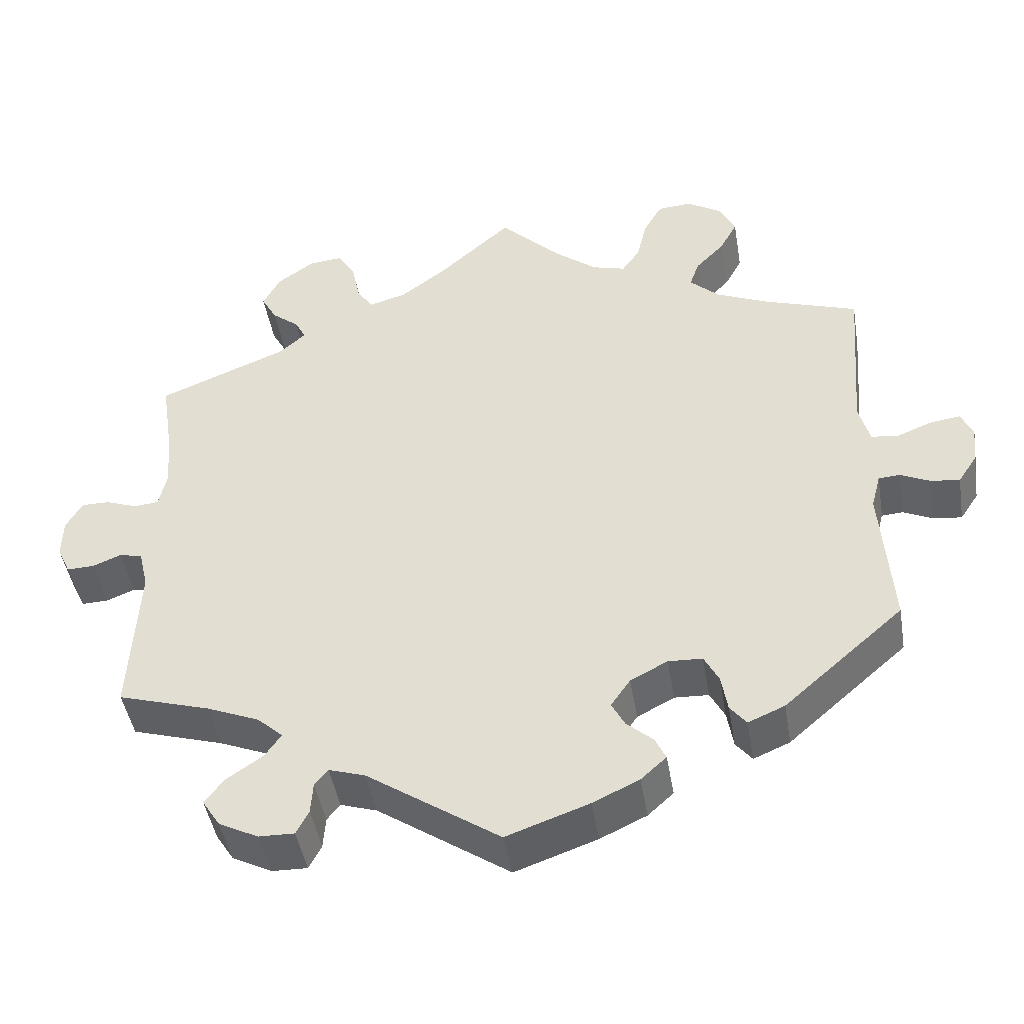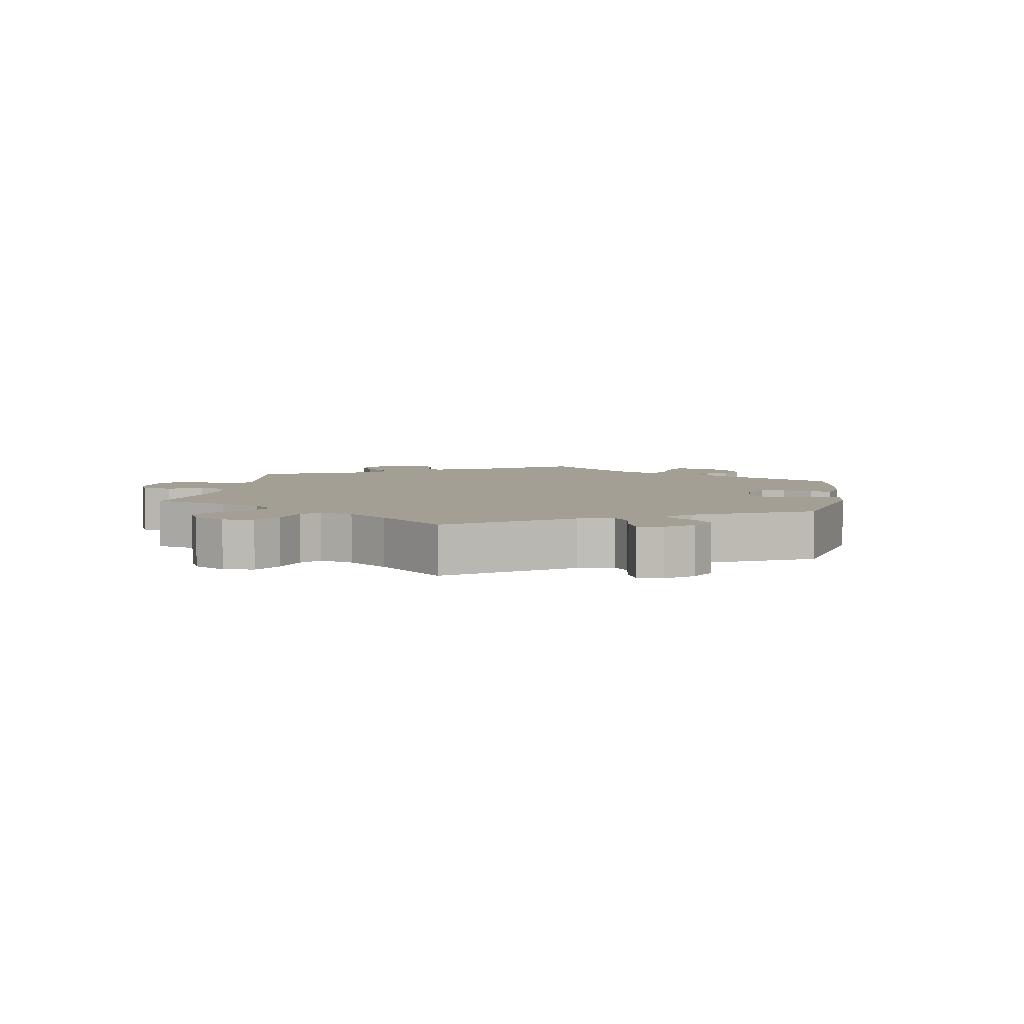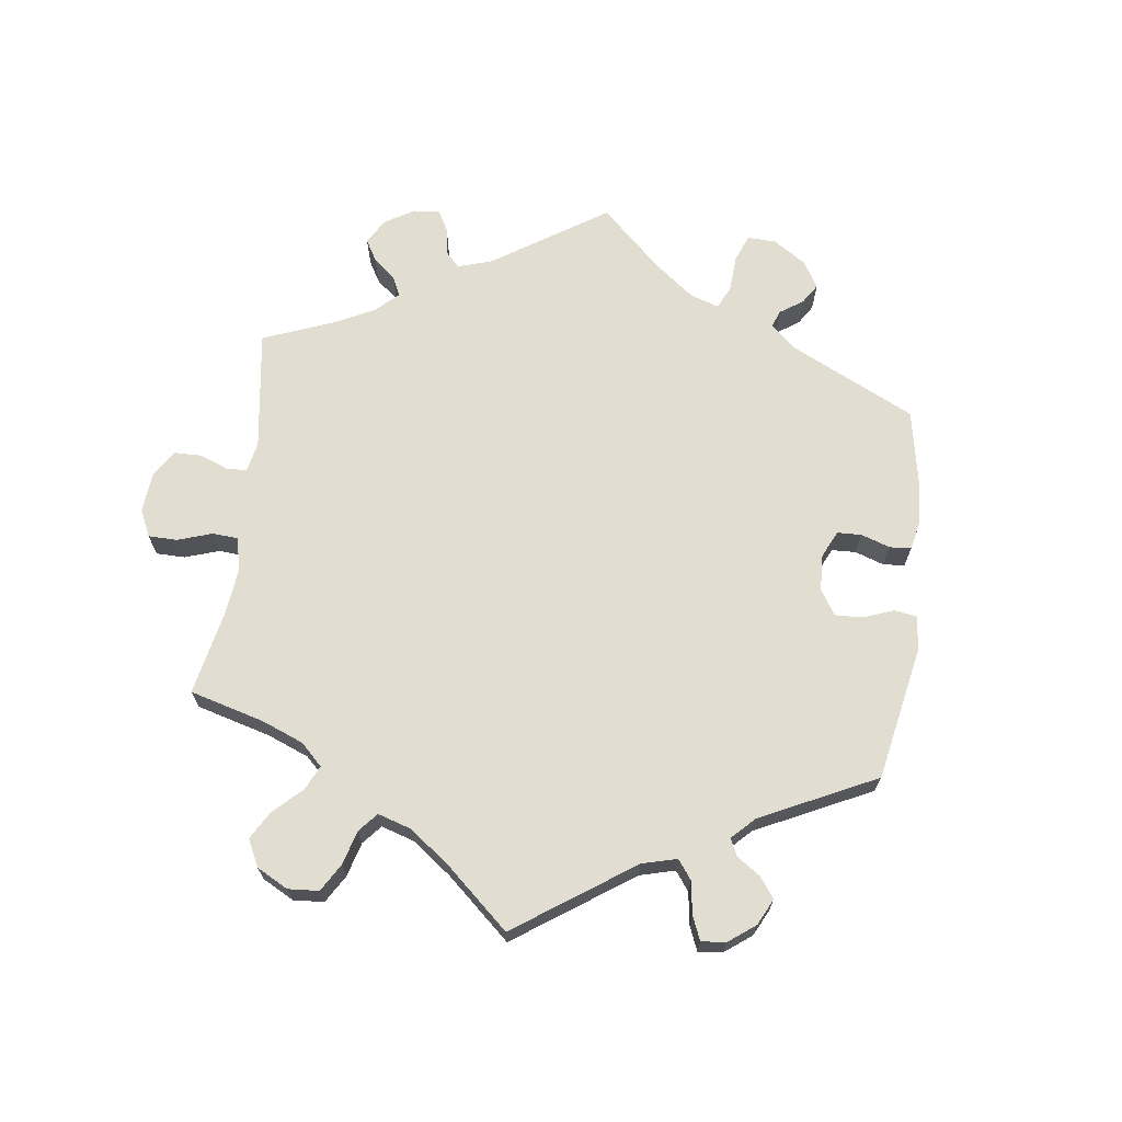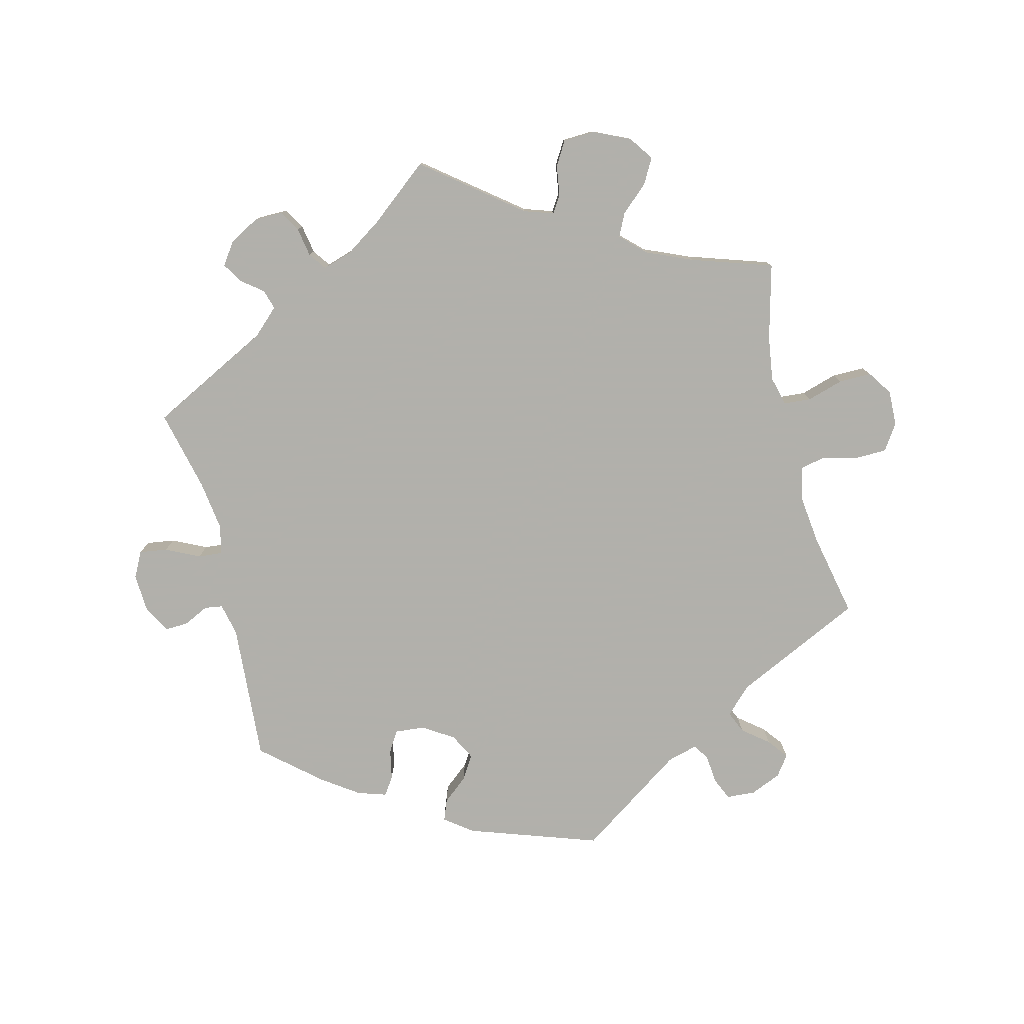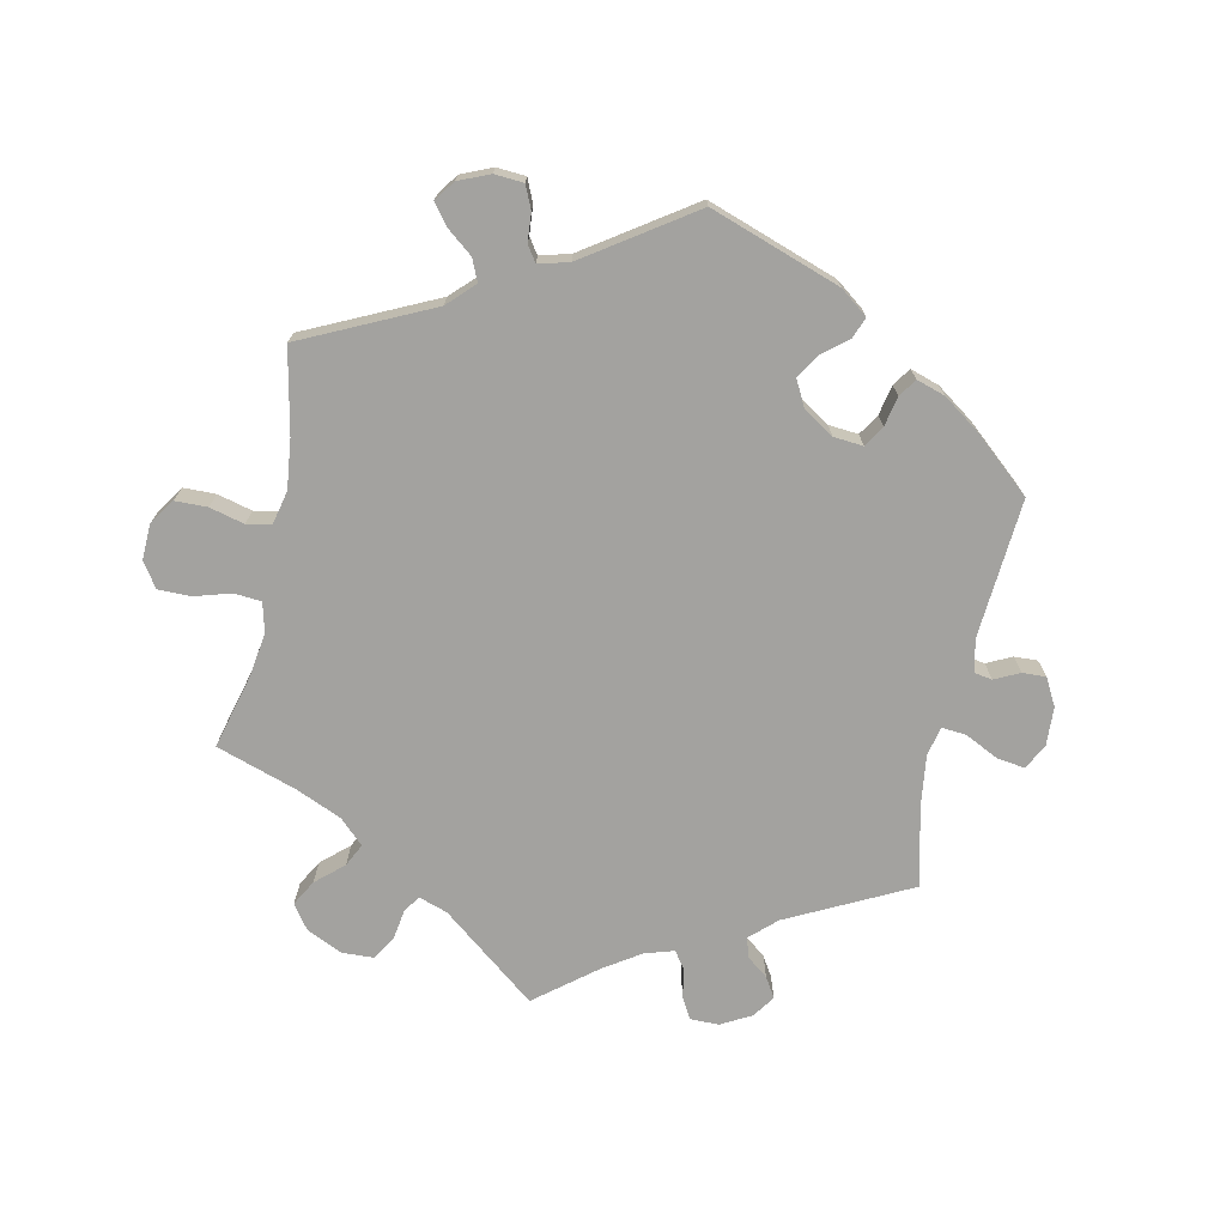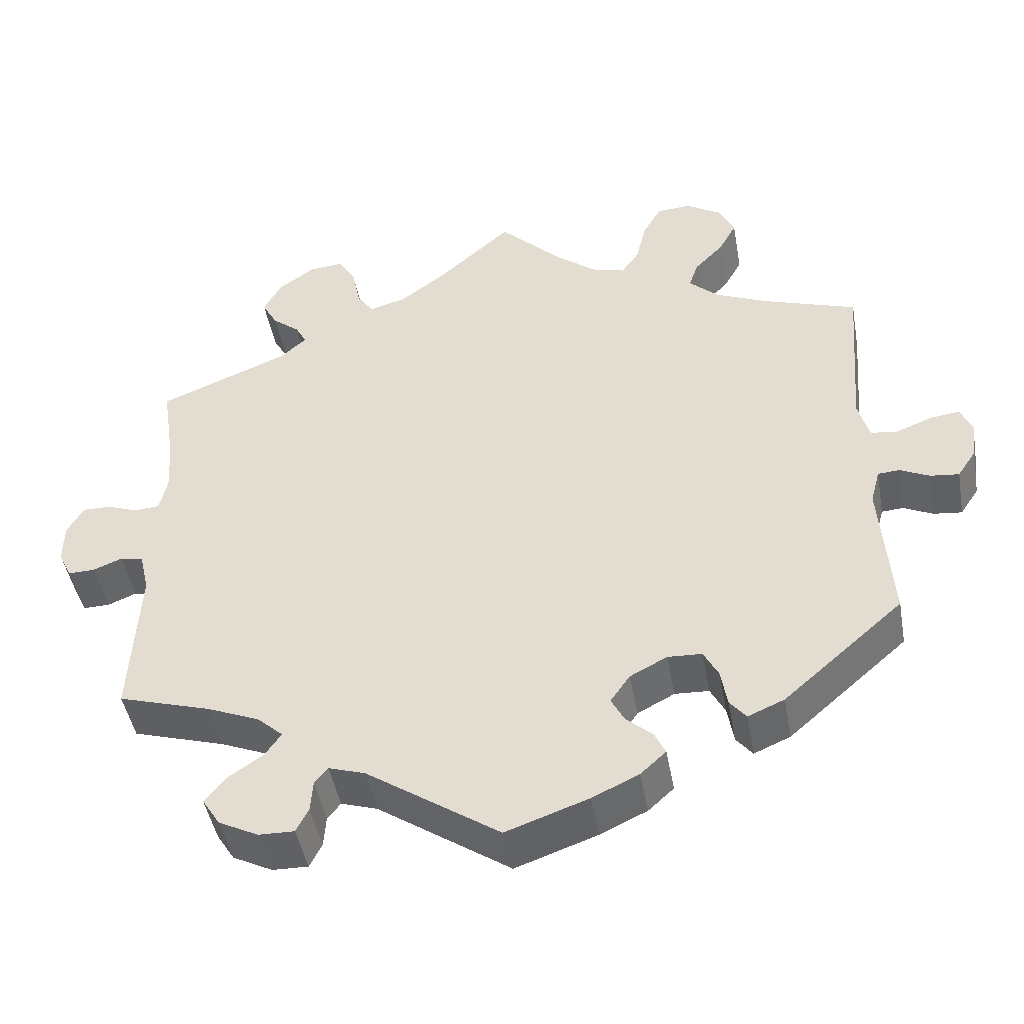
<metadata>
{"format":"obj","ext":"obj","renderer":"f3d","projection":"perspective","resolution":1024,"background":"white","views":[{"elev":-45.1,"azim":9.5,"up":"+Z"},{"elev":5.3,"azim":69.9,"up":"+Y"},{"elev":68.5,"azim":67.4,"up":"+Y"},{"elev":-78.5,"azim":-45.9,"up":"+Y"},{"elev":-72.6,"azim":107.9,"up":"+Y"},{"elev":-45.9,"azim":10.2,"up":"+Z"}]}
</metadata>
<code>
v -0.171 0.07 -0.462
v -0.218 0.07 -0.447
v -0.235 0.07 -0.468
v -0.238 0.07 -0.509
v -0.254 0.07 -0.54
v -0.3 0.07 -0.539
v -0.351 0.07 -0.513
v -0.374 0.07 -0.477
v -0.348 0.07 -0.444
v -0.302 0.07 -0.413
v -0.281 0.07 -0.383
v -0.314 0.07 -0.353
v -0.382 0.07 -0.325
v -0.501 0.07 -0.289
v -0.49 0.07 -0.087
v -0.502 0.07 -0.036
v -0.532 0.07 -0.029
v -0.569 0.07 -0.044
v -0.604 0.07 -0.045
v -0.621 0.07 -0.009
v -0.62 0.07 0.042
v -0.599 0.07 0.079
v -0.563 0.07 0.079
v -0.522 0.07 0.064
v -0.49 0.07 0.067
v -0.48 0.07 0.111
v -0.484 0.07 0.177
v -0.501 0.07 0.289
v -0.334 0.07 0.356
v -0.3 0.07 0.386
v -0.314 0.07 0.413
v -0.349 0.07 0.441
v -0.369 0.07 0.477
v -0.347 0.07 0.519
v -0.299 0.07 0.553
v -0.255 0.07 0.557
v -0.233 0.07 0.52
v -0.222 0.07 0.467
v -0.201 0.07 0.436
v -0.153 0.07 0.45
v -0.094 0.07 0.494
v 0 0.07 0.578
v 0.082 0.07 0.497
v 0.134 0.07 0.456
v 0.177 0.07 0.444
v 0.2 0.07 0.477
v 0.213 0.07 0.532
v 0.237 0.07 0.574
v 0.281 0.07 0.577
v 0.326 0.07 0.549
v 0.346 0.07 0.508
v 0.323 0.07 0.466
v 0.286 0.07 0.428
v 0.274 0.07 0.393
v 0.312 0.07 0.358
v 0.379 0.07 0.329
v 0.5 0.07 0.289
v 0.483 0.07 0.078
v 0.497 0.07 0.026
v 0.532 0.07 0.022
v 0.578 0.07 0.04
v 0.616 0.07 0.045
v 0.631 0.07 0.011
v 0.625 0.07 -0.038
v 0.601 0.07 -0.074
v 0.564 0.07 -0.07
v 0.526 0.07 -0.052
v 0.498 0.07 -0.054
v 0.486 0.07 -0.099
v 0.5 0.07 -0.289
v 0.346 0.07 -0.423
v 0.299 0.07 -0.443
v 0.278 0.07 -0.417
v 0.27 0.07 -0.369
v 0.251 0.07 -0.333
v 0.207 0.07 -0.331
v 0.159 0.07 -0.356
v 0.134 0.07 -0.392
v 0.151 0.07 -0.424
v 0.185 0.07 -0.454
v 0.199 0.07 -0.483
v 0.166 0.07 -0.513
v 0.106 0.07 -0.541
v 0 0.07 -0.578
v -0.171 0 -0.462
v -0.218 0 -0.447
v -0.235 0 -0.468
v -0.238 0 -0.509
v -0.254 0 -0.54
v -0.3 0 -0.539
v -0.351 0 -0.513
v -0.374 0 -0.477
v -0.348 0 -0.444
v -0.302 0 -0.413
v -0.281 0 -0.383
v -0.314 0 -0.353
v -0.382 0 -0.325
v -0.501 0 -0.289
v -0.49 0 -0.087
v -0.502 0 -0.036
v -0.532 0 -0.029
v -0.569 0 -0.044
v -0.604 0 -0.045
v -0.621 0 -0.009
v -0.62 0 0.042
v -0.599 0 0.079
v -0.563 0 0.079
v -0.522 0 0.064
v -0.49 0 0.067
v -0.48 0 0.111
v -0.484 0 0.177
v -0.501 0 0.289
v -0.334 0 0.356
v -0.3 0 0.386
v -0.314 0 0.413
v -0.349 0 0.441
v -0.369 0 0.477
v -0.347 0 0.519
v -0.299 0 0.553
v -0.255 0 0.557
v -0.233 0 0.52
v -0.222 0 0.467
v -0.201 0 0.436
v -0.153 0 0.45
v -0.094 0 0.494
v 0 0 0.578
v 0.082 0 0.497
v 0.134 0 0.456
v 0.177 0 0.444
v 0.2 0 0.477
v 0.213 0 0.532
v 0.237 0 0.574
v 0.281 0 0.577
v 0.326 0 0.549
v 0.346 0 0.508
v 0.323 0 0.466
v 0.286 0 0.428
v 0.274 0 0.393
v 0.312 0 0.358
v 0.379 0 0.329
v 0.5 0 0.289
v 0.483 0 0.078
v 0.497 0 0.026
v 0.532 0 0.022
v 0.578 0 0.04
v 0.616 0 0.045
v 0.631 0 0.011
v 0.625 0 -0.038
v 0.601 0 -0.074
v 0.564 0 -0.07
v 0.526 0 -0.052
v 0.498 0 -0.054
v 0.486 0 -0.099
v 0.5 0 -0.289
v 0.346 0 -0.423
v 0.299 0 -0.443
v 0.278 0 -0.417
v 0.27 0 -0.369
v 0.251 0 -0.333
v 0.207 0 -0.331
v 0.159 0 -0.356
v 0.134 0 -0.392
v 0.151 0 -0.424
v 0.185 0 -0.454
v 0.199 0 -0.483
v 0.166 0 -0.513
v 0.106 0 -0.541
v 0 0 -0.578
f 83 84 1
f 82 83 1 2
f 79 80 81 82
f 78 79 82 2
f 77 78 2
f 76 77 2
f 71 72 73 74
f 69 70 71 74
f 68 69 74 75
f 64 65 66 67
f 64 67 68
f 63 64 68
f 60 61 62 63
f 60 63 68
f 59 60 68 75
f 56 57 58
f 55 56 58 59
f 54 55 59 75
f 50 51 52 53
f 50 53 54
f 49 50 54
f 46 47 48 49
f 45 46 49 54
f 44 45 54 75
f 41 42 43
f 40 41 43 44
f 39 40 44 75
f 35 36 37 38
f 31 32 33 34
f 30 31 34 35
f 27 28 29
f 26 27 29 30
f 25 26 30
f 21 22 23 24
f 21 24 25
f 20 21 25
f 17 18 19 20
f 17 20 25
f 16 17 25 30
f 13 14 15
f 12 13 15 16
f 11 12 16 30
f 7 8 9 10
f 7 10 11
f 6 7 11
f 3 4 5 6
f 2 3 6 11
f 76 2 11 30
f 38 39 75 76
f 30 35 38 76
f 85 168 167
f 86 85 167 166
f 166 165 164 163
f 86 166 163 162
f 86 162 161
f 86 161 160
f 158 157 156 155
f 158 155 154 153
f 159 158 153 152
f 151 150 149 148
f 152 151 148
f 152 148 147
f 147 146 145 144
f 152 147 144
f 159 152 144 143
f 142 141 140
f 143 142 140 139
f 159 143 139 138
f 137 136 135 134
f 138 137 134
f 138 134 133
f 133 132 131 130
f 138 133 130 129
f 159 138 129 128
f 127 126 125
f 128 127 125 124
f 159 128 124 123
f 122 121 120 119
f 118 117 116 115
f 119 118 115 114
f 113 112 111
f 114 113 111 110
f 114 110 109
f 108 107 106 105
f 109 108 105
f 109 105 104
f 104 103 102 101
f 109 104 101
f 114 109 101 100
f 99 98 97
f 100 99 97 96
f 114 100 96 95
f 94 93 92 91
f 95 94 91
f 95 91 90
f 90 89 88 87
f 95 90 87 86
f 114 95 86 160
f 160 159 123 122
f 160 122 119 114
f 1 85 86 2
f 2 86 87 3
f 3 87 88 4
f 4 88 89 5
f 5 89 90 6
f 6 90 91 7
f 7 91 92 8
f 8 92 93 9
f 9 93 94 10
f 10 94 95 11
f 11 95 96 12
f 12 96 97 13
f 13 97 98 14
f 14 98 99 15
f 15 99 100 16
f 16 100 101 17
f 17 101 102 18
f 18 102 103 19
f 19 103 104 20
f 20 104 105 21
f 21 105 106 22
f 22 106 107 23
f 23 107 108 24
f 24 108 109 25
f 25 109 110 26
f 26 110 111 27
f 27 111 112 28
f 28 112 113 29
f 29 113 114 30
f 30 114 115 31
f 31 115 116 32
f 32 116 117 33
f 33 117 118 34
f 34 118 119 35
f 35 119 120 36
f 36 120 121 37
f 37 121 122 38
f 38 122 123 39
f 39 123 124 40
f 40 124 125 41
f 41 125 126 42
f 42 126 127 43
f 43 127 128 44
f 44 128 129 45
f 45 129 130 46
f 46 130 131 47
f 47 131 132 48
f 48 132 133 49
f 49 133 134 50
f 50 134 135 51
f 51 135 136 52
f 52 136 137 53
f 53 137 138 54
f 54 138 139 55
f 55 139 140 56
f 56 140 141 57
f 57 141 142 58
f 58 142 143 59
f 59 143 144 60
f 60 144 145 61
f 61 145 146 62
f 62 146 147 63
f 63 147 148 64
f 64 148 149 65
f 65 149 150 66
f 66 150 151 67
f 67 151 152 68
f 68 152 153 69
f 69 153 154 70
f 70 154 155 71
f 71 155 156 72
f 72 156 157 73
f 73 157 158 74
f 74 158 159 75
f 75 159 160 76
f 76 160 161 77
f 77 161 162 78
f 78 162 163 79
f 79 163 164 80
f 80 164 165 81
f 81 165 166 82
f 82 166 167 83
f 83 167 168 84
f 84 168 85 1

</code>
